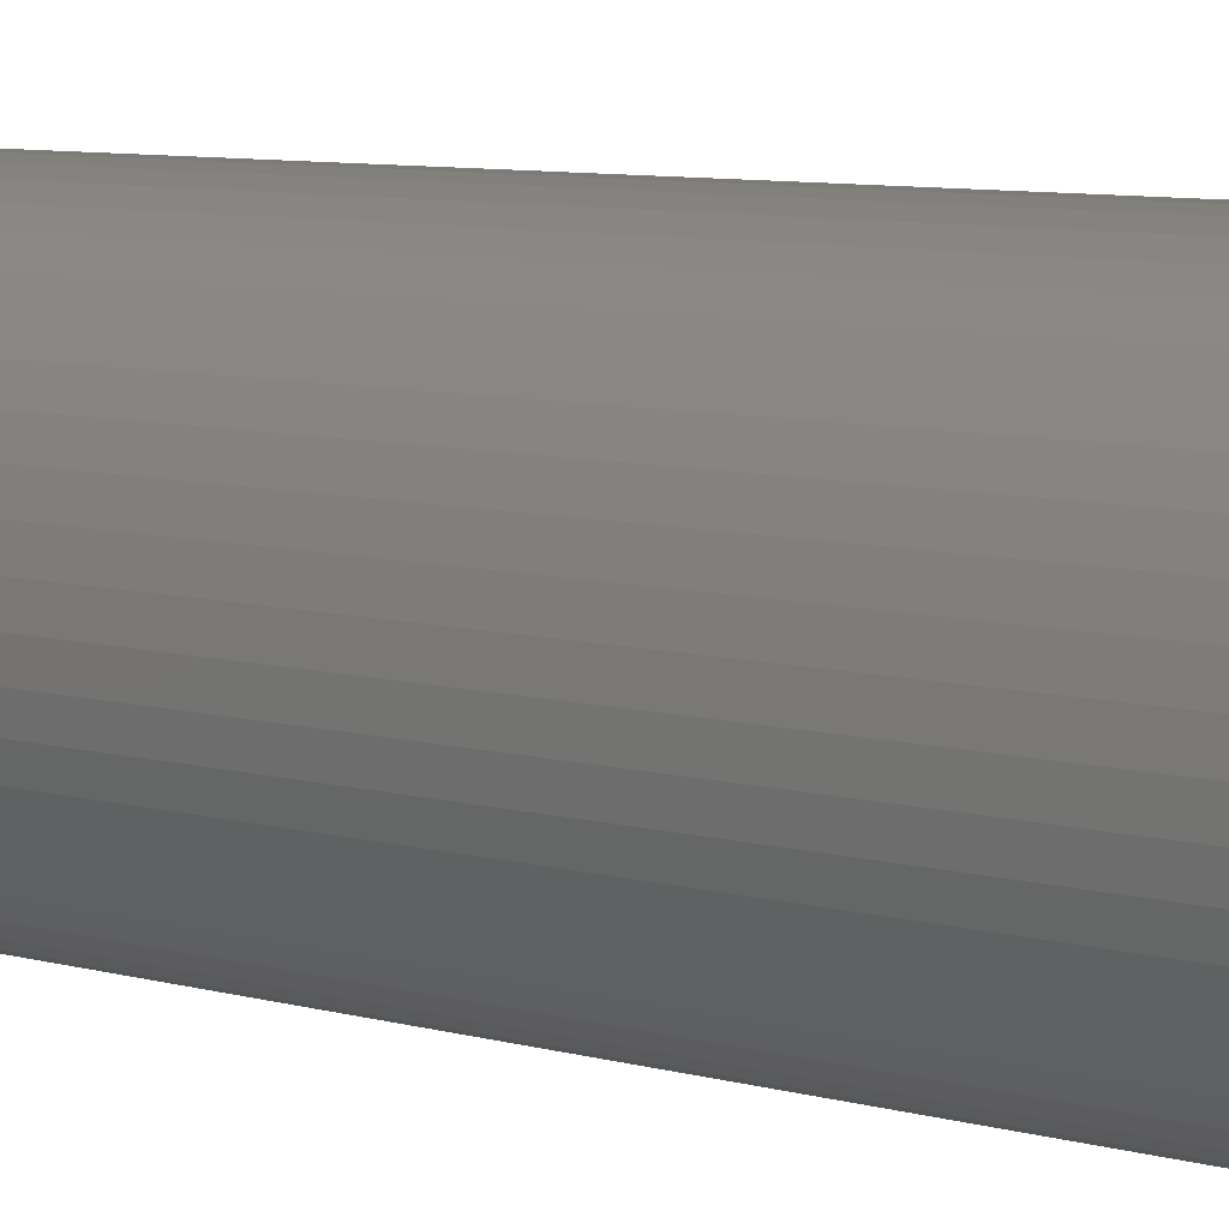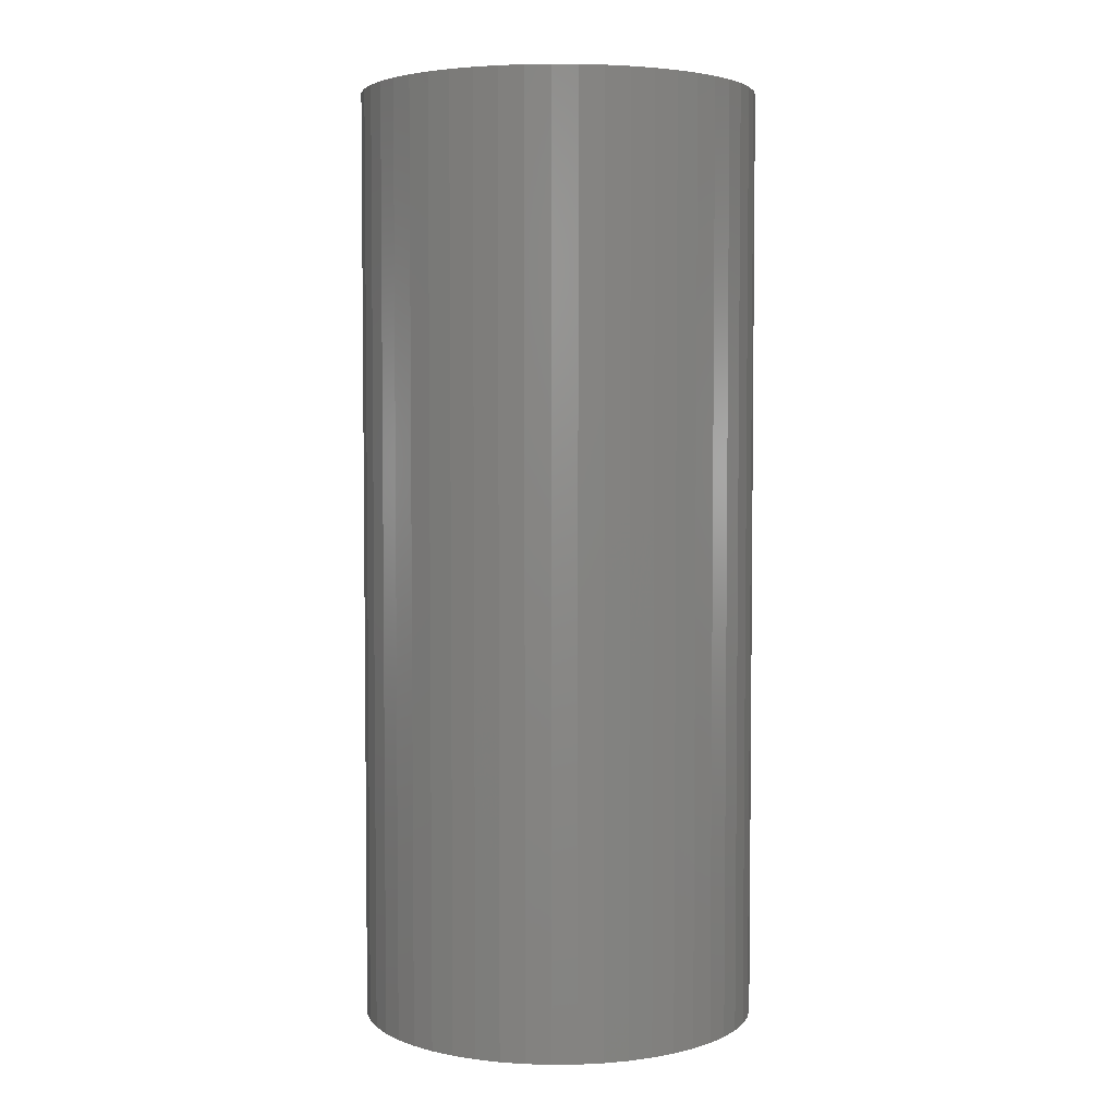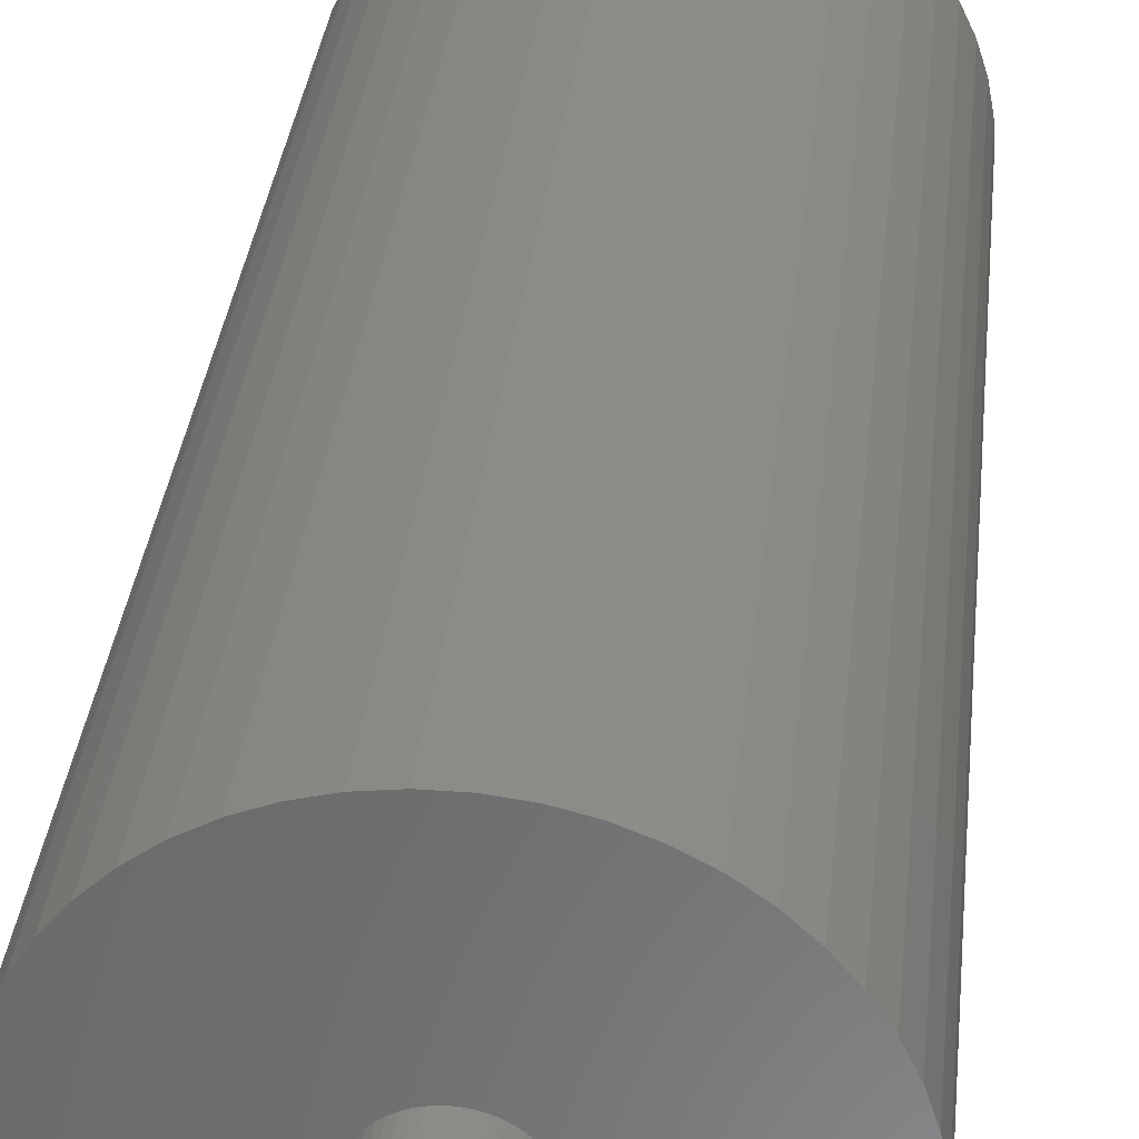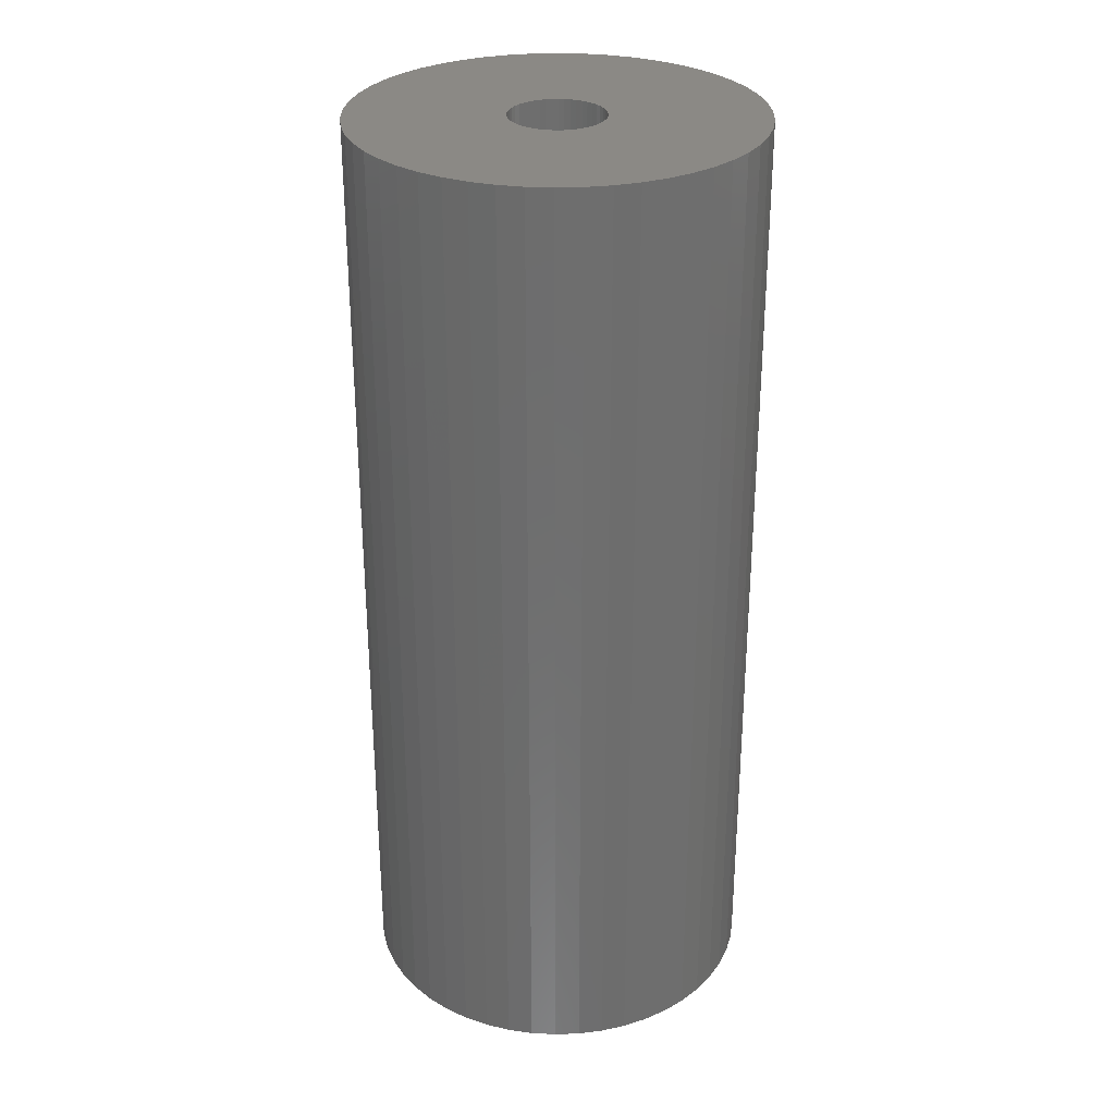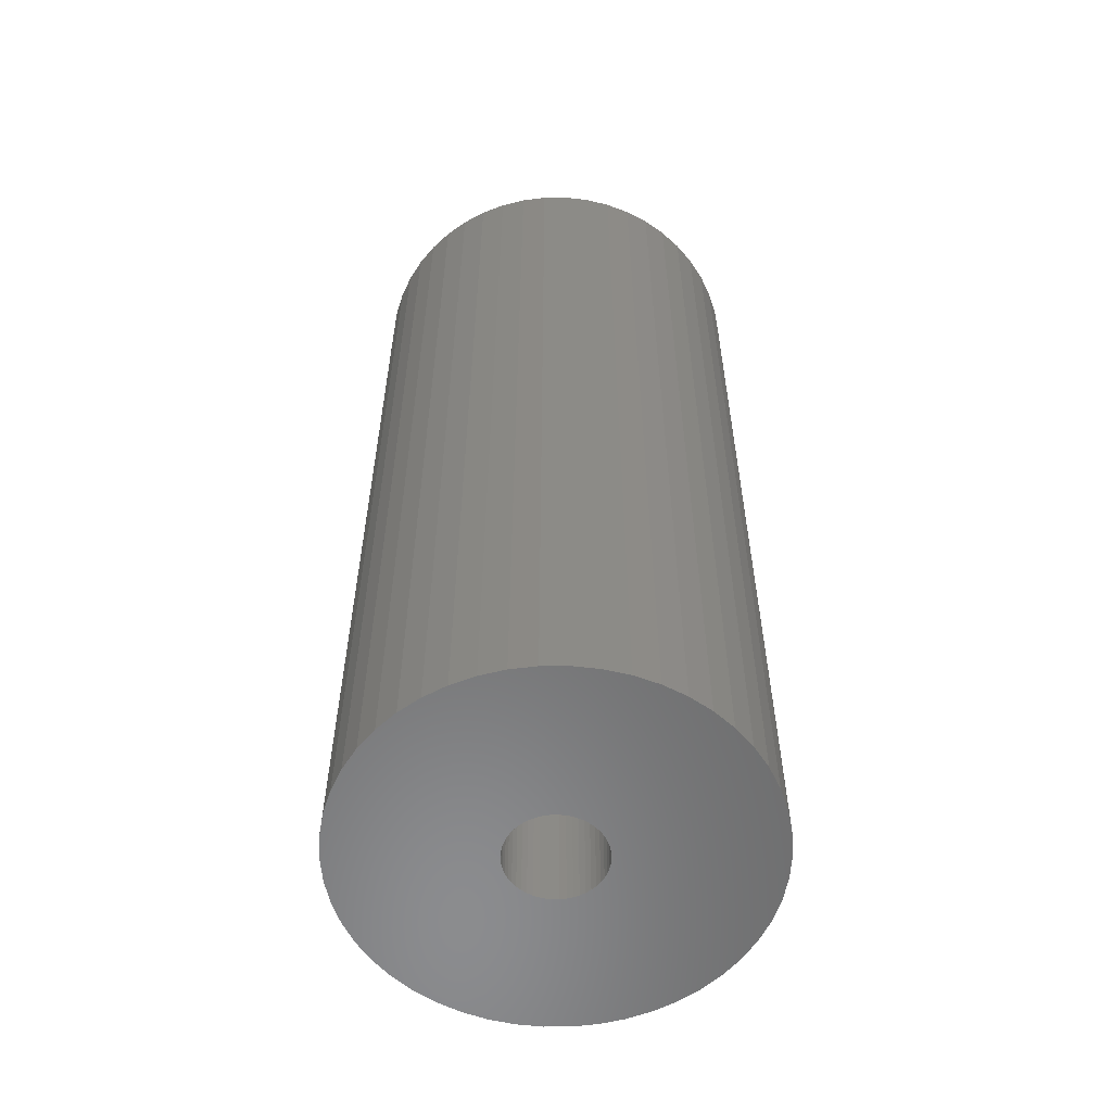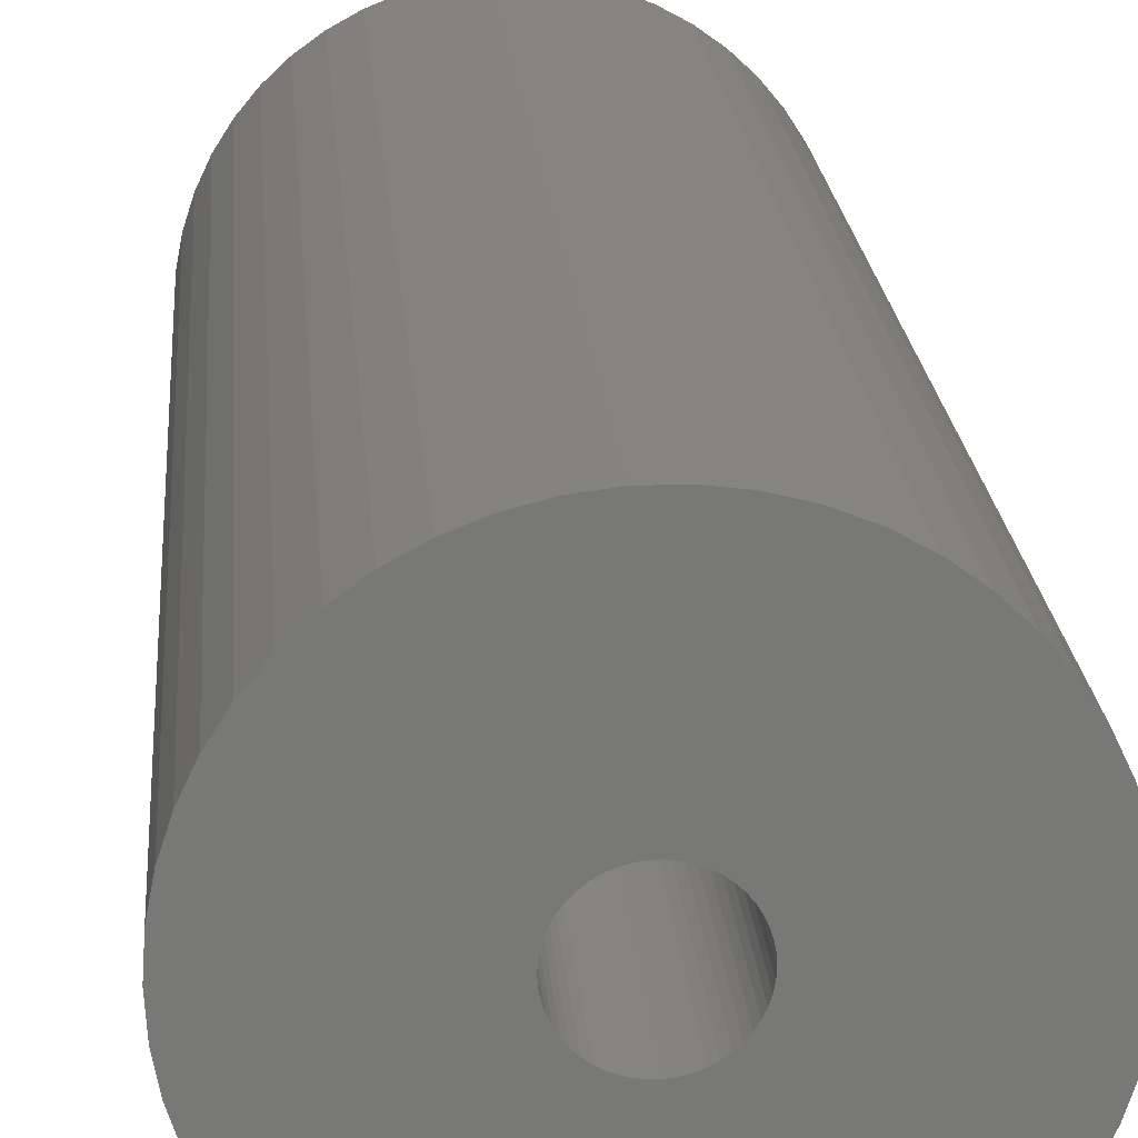
<metadata>
{"format":"stl","ext":"stl","renderer":"f3d","projection":"perspective","resolution":1024,"background":"white","views":[{"elev":8.8,"azim":125.2,"up":"+Y"},{"elev":4.0,"azim":41.4,"up":"+Z"},{"elev":32.5,"azim":5.8,"up":"+Y"},{"elev":29.7,"azim":-74.9,"up":"+Z"},{"elev":-57.2,"azim":-179.7,"up":"+Z"},{"elev":19.5,"azim":175.8,"up":"+Y"}]}
</metadata>
<code>
# stl→obj: 200 verts, 400 faces
v 17 0 40
v 16.87 2.131 -40
v 16.87 2.131 40
v 17 0 -40
v -17 0 -40
v -16.87 2.131 40
v -16.87 2.131 -40
v -17 0 40
v 1.067 16.97 -40
v -1.067 16.97 40
v 1.067 16.97 40
v -1.067 16.97 -40
v -1.067 -16.97 -40
v 1.067 -16.97 40
v -1.067 -16.97 40
v 1.067 -16.97 -40
v 12.39 11.64 -40
v 10.84 13.1 40
v 12.39 11.64 40
v 10.84 13.1 -40
v -10.84 13.1 -40
v -12.39 11.64 40
v -10.84 13.1 40
v -12.39 11.64 -40
v -5.253 16.17 -40
v -7.238 15.38 40
v -5.253 16.17 40
v -7.238 15.38 -40
v 15.81 6.258 40
v 14.9 8.19 -40
v 14.9 8.19 40
v 15.81 6.258 -40
v 7.238 15.38 -40
v 5.253 16.17 40
v 7.238 15.38 40
v 5.253 16.17 -40
v 3.185 16.7 40
v 3.185 16.7 -40
v 9.109 14.35 -40
v 9.109 14.35 40
v -15.81 6.258 -40
v -14.9 8.19 40
v -14.9 8.19 -40
v -15.81 6.258 40
v 4 0 40
v 3.968 0.5013 40
v 16.47 4.228 40
v 16.87 -2.131 40
v 3.874 0.9948 40
v 3.968 -0.5013 40
v 3.719 1.472 40
v 16.47 -4.228 40
v 3.505 1.927 40
v 13.75 9.992 40
v 3.874 -0.9948 40
v 3.236 2.351 40
v 15.81 -6.258 40
v 2.916 2.738 40
v 3.719 -1.472 40
v 2.55 3.082 40
v 14.9 -8.19 40
v 2.143 3.377 40
v 3.505 -1.927 40
v 1.703 3.619 40
v 13.75 -9.992 40
v 3.236 -2.351 40
v 1.236 3.804 40
v 0.7495 3.929 40
v 0.2512 3.992 40
v -0.2512 3.992 40
v -0.7495 3.929 40
v -3.185 16.7 40
v -1.236 3.804 40
v -1.703 3.619 40
v -2.143 3.377 40
v -9.109 14.35 40
v -2.55 3.082 40
v -2.916 2.738 40
v -3.236 2.351 40
v -13.75 9.992 40
v 12.39 -11.64 40
v 2.916 -2.738 40
v 10.84 -13.1 40
v 2.55 -3.082 40
v 9.109 -14.35 40
v 2.143 -3.377 40
v 7.238 -15.38 40
v 1.703 -3.619 40
v 5.253 -16.17 40
v 1.236 -3.804 40
v 3.185 -16.7 40
v 0.7495 -3.929 40
v 0.2512 -3.992 40
v -0.2512 -3.992 40
v -0.7495 -3.929 40
v -3.185 -16.7 40
v -1.236 -3.804 40
v -5.253 -16.17 40
v -1.703 -3.619 40
v -7.238 -15.38 40
v -2.143 -3.377 40
v -9.109 -14.35 40
v -2.55 -3.082 40
v -10.84 -13.1 40
v -2.916 -2.738 40
v -12.39 -11.64 40
v -3.236 -2.351 40
v -13.75 -9.992 40
v -3.505 -1.927 40
v -14.9 -8.19 40
v -3.719 -1.472 40
v -15.81 -6.258 40
v -3.874 -0.9948 40
v -16.47 -4.228 40
v -3.968 -0.5013 40
v -16.87 -2.131 40
v -4 0 40
v -3.505 1.927 40
v -3.719 1.472 40
v -3.874 0.9948 40
v -16.47 4.228 40
v -3.968 0.5013 40
v -3.185 16.7 -40
v 4 0 -40
v 16.87 -2.131 -40
v 3.968 -0.5013 -40
v 16.47 -4.228 -40
v 3.874 -0.9948 -40
v 15.81 -6.258 -40
v 3.968 0.5013 -40
v 3.719 -1.472 -40
v 14.9 -8.19 -40
v 16.47 4.228 -40
v 3.505 -1.927 -40
v 13.75 -9.992 -40
v 3.874 0.9948 -40
v 3.236 -2.351 -40
v 12.39 -11.64 -40
v 2.916 -2.738 -40
v 10.84 -13.1 -40
v 3.719 1.472 -40
v 2.55 -3.082 -40
v 9.109 -14.35 -40
v 2.143 -3.377 -40
v 7.238 -15.38 -40
v 3.505 1.927 -40
v 1.703 -3.619 -40
v 5.253 -16.17 -40
v 13.75 9.992 -40
v 3.236 2.351 -40
v 1.236 -3.804 -40
v 3.185 -16.7 -40
v 0.7495 -3.929 -40
v 0.2512 -3.992 -40
v -0.2512 -3.992 -40
v -0.7495 -3.929 -40
v -3.185 -16.7 -40
v -1.236 -3.804 -40
v -5.253 -16.17 -40
v -1.703 -3.619 -40
v -7.238 -15.38 -40
v -2.143 -3.377 -40
v -9.109 -14.35 -40
v -2.55 -3.082 -40
v -10.84 -13.1 -40
v -2.916 -2.738 -40
v -12.39 -11.64 -40
v -3.236 -2.351 -40
v -13.75 -9.992 -40
v 2.916 2.738 -40
v 2.55 3.082 -40
v 2.143 3.377 -40
v 1.703 3.619 -40
v 1.236 3.804 -40
v 0.7495 3.929 -40
v 0.2512 3.992 -40
v -0.2512 3.992 -40
v -0.7495 3.929 -40
v -1.236 3.804 -40
v -1.703 3.619 -40
v -2.143 3.377 -40
v -9.109 14.35 -40
v -2.55 3.082 -40
v -2.916 2.738 -40
v -3.236 2.351 -40
v -13.75 9.992 -40
v -3.505 1.927 -40
v -3.719 1.472 -40
v -3.874 0.9948 -40
v -16.47 4.228 -40
v -3.968 0.5013 -40
v -4 0 -40
v -3.505 -1.927 -40
v -14.9 -8.19 -40
v -3.719 -1.472 -40
v -15.81 -6.258 -40
v -3.874 -0.9948 -40
v -16.47 -4.228 -40
v -3.968 -0.5013 -40
v -16.87 -2.131 -40
f 1 2 3
f 2 1 4
f 5 6 7
f 6 5 8
f 9 10 11
f 10 9 12
f 13 14 15
f 14 13 16
f 17 18 19
f 18 17 20
f 21 22 23
f 22 21 24
f 25 26 27
f 26 25 28
f 29 30 31
f 30 29 32
f 33 34 35
f 34 33 36
f 36 37 34
f 37 36 38
f 39 35 40
f 35 39 33
f 41 42 43
f 42 41 44
f 45 1 3
f 46 3 47
f 1 45 48
f 49 47 29
f 50 48 45
f 51 29 31
f 48 50 52
f 53 31 54
f 55 52 50
f 56 54 19
f 52 55 57
f 58 19 18
f 59 57 55
f 60 18 40
f 57 59 61
f 62 40 35
f 63 61 59
f 64 35 34
f 61 63 65
f 66 65 63
f 3 46 45
f 47 49 46
f 29 51 49
f 31 53 51
f 54 56 53
f 67 34 37
f 19 58 56
f 18 60 58
f 40 62 60
f 35 64 62
f 34 67 64
f 68 37 11
f 37 68 67
f 11 69 68
f 11 70 69
f 10 70 11
f 70 10 71
f 72 71 10
f 71 72 73
f 27 73 72
f 73 27 74
f 26 74 27
f 74 26 75
f 76 75 26
f 75 76 77
f 23 77 76
f 77 23 78
f 22 78 23
f 78 22 79
f 80 79 22
f 65 66 81
f 82 81 66
f 81 82 83
f 84 83 82
f 83 84 85
f 86 85 84
f 85 86 87
f 88 87 86
f 87 88 89
f 90 89 88
f 89 90 91
f 92 91 90
f 91 92 14
f 93 14 92
f 94 14 93
f 15 94 95
f 94 15 14
f 96 95 97
f 98 97 99
f 100 99 101
f 102 101 103
f 104 103 105
f 95 96 15
f 106 105 107
f 108 107 109
f 110 109 111
f 112 111 113
f 114 113 115
f 116 115 117
f 79 80 118
f 97 98 96
f 42 118 80
f 99 100 98
f 118 42 119
f 101 102 100
f 44 119 42
f 103 104 102
f 119 44 120
f 105 106 104
f 121 120 44
f 107 108 106
f 120 121 122
f 109 110 108
f 6 122 121
f 111 112 110
f 122 6 117
f 113 114 112
f 8 117 6
f 115 116 114
f 117 8 116
f 12 72 10
f 72 12 123
f 124 4 125
f 126 125 127
f 4 124 2
f 128 127 129
f 130 2 124
f 131 129 132
f 2 130 133
f 134 132 135
f 136 133 130
f 137 135 138
f 133 136 32
f 139 138 140
f 141 32 136
f 142 140 143
f 32 141 30
f 144 143 145
f 146 30 141
f 147 145 148
f 30 146 149
f 150 149 146
f 125 126 124
f 127 128 126
f 129 131 128
f 132 134 131
f 135 137 134
f 151 148 152
f 138 139 137
f 140 142 139
f 143 144 142
f 145 147 144
f 148 151 147
f 153 152 16
f 152 153 151
f 16 154 153
f 16 155 154
f 13 155 16
f 155 13 156
f 157 156 13
f 156 157 158
f 159 158 157
f 158 159 160
f 161 160 159
f 160 161 162
f 163 162 161
f 162 163 164
f 165 164 163
f 164 165 166
f 167 166 165
f 166 167 168
f 169 168 167
f 149 150 17
f 170 17 150
f 17 170 20
f 171 20 170
f 20 171 39
f 172 39 171
f 39 172 33
f 173 33 172
f 33 173 36
f 174 36 173
f 36 174 38
f 175 38 174
f 38 175 9
f 176 9 175
f 177 9 176
f 12 177 178
f 177 12 9
f 123 178 179
f 25 179 180
f 28 180 181
f 182 181 183
f 21 183 184
f 178 123 12
f 24 184 185
f 186 185 187
f 43 187 188
f 41 188 189
f 190 189 191
f 7 191 192
f 168 169 193
f 179 25 123
f 194 193 169
f 180 28 25
f 193 194 195
f 181 182 28
f 196 195 194
f 183 21 182
f 195 196 197
f 184 24 21
f 198 197 196
f 185 186 24
f 197 198 199
f 187 43 186
f 200 199 198
f 188 41 43
f 199 200 192
f 189 190 41
f 5 192 200
f 191 7 190
f 192 5 7
f 16 91 14
f 91 16 152
f 47 32 29
f 32 47 133
f 3 133 47
f 133 3 2
f 54 17 19
f 17 54 149
f 31 149 54
f 149 31 30
f 38 11 37
f 11 38 9
f 20 40 18
f 40 20 39
f 43 80 186
f 80 43 42
f 186 22 24
f 22 186 80
f 190 44 41
f 44 190 121
f 7 121 190
f 121 7 6
f 28 76 26
f 76 28 182
f 182 23 76
f 23 182 21
f 123 27 72
f 27 123 25
f 48 4 1
f 4 48 125
f 61 129 57
f 129 61 132
f 167 104 106
f 104 167 165
f 194 112 196
f 112 194 110
f 169 110 194
f 110 169 108
f 145 85 87
f 85 145 143
f 57 127 52
f 127 57 129
f 167 108 169
f 108 167 106
f 198 116 200
f 116 198 114
f 200 8 5
f 8 200 116
f 196 114 198
f 114 196 112
f 140 81 83
f 81 140 138
f 148 87 89
f 87 148 145
f 152 89 91
f 89 152 148
f 52 125 48
f 125 52 127
f 65 132 61
f 132 65 135
f 81 135 65
f 135 81 138
f 157 15 96
f 15 157 13
f 161 98 100
f 98 161 159
f 165 102 104
f 102 165 163
f 143 83 85
f 83 143 140
f 159 96 98
f 96 159 157
f 163 100 102
f 100 163 161
f 124 46 130
f 46 124 45
f 117 191 122
f 191 117 192
f 177 69 70
f 69 177 176
f 154 94 93
f 94 154 155
f 171 58 60
f 58 171 170
f 184 77 78
f 77 184 183
f 180 73 74
f 73 180 179
f 141 53 146
f 53 141 51
f 146 56 150
f 56 146 53
f 174 64 67
f 64 174 173
f 175 67 68
f 67 175 174
f 172 60 62
f 60 172 171
f 119 187 118
f 187 119 188
f 79 184 78
f 184 79 185
f 120 188 119
f 188 120 189
f 181 74 75
f 74 181 180
f 179 71 73
f 71 179 178
f 153 93 92
f 93 153 154
f 147 90 88
f 90 147 151
f 136 51 141
f 51 136 49
f 130 49 136
f 49 130 46
f 150 58 170
f 58 150 56
f 176 68 69
f 68 176 175
f 173 62 64
f 62 173 172
f 118 185 79
f 185 118 187
f 122 189 120
f 189 122 191
f 183 75 77
f 75 183 181
f 178 70 71
f 70 178 177
f 126 45 124
f 45 126 50
f 144 88 86
f 88 144 147
f 139 66 137
f 66 139 82
f 131 55 128
f 55 131 59
f 128 50 126
f 50 128 55
f 105 168 107
f 168 105 166
f 137 63 134
f 63 137 66
f 156 97 95
f 97 156 158
f 111 197 113
f 197 111 195
f 151 92 90
f 92 151 153
f 139 84 82
f 84 139 142
f 142 86 84
f 86 142 144
f 134 59 131
f 59 134 63
f 155 95 94
f 95 155 156
f 158 99 97
f 99 158 160
f 107 193 109
f 193 107 168
f 109 195 111
f 195 109 193
f 113 199 115
f 199 113 197
f 115 192 117
f 192 115 199
f 160 101 99
f 101 160 162
f 162 103 101
f 103 162 164
f 164 105 103
f 105 164 166

</code>
